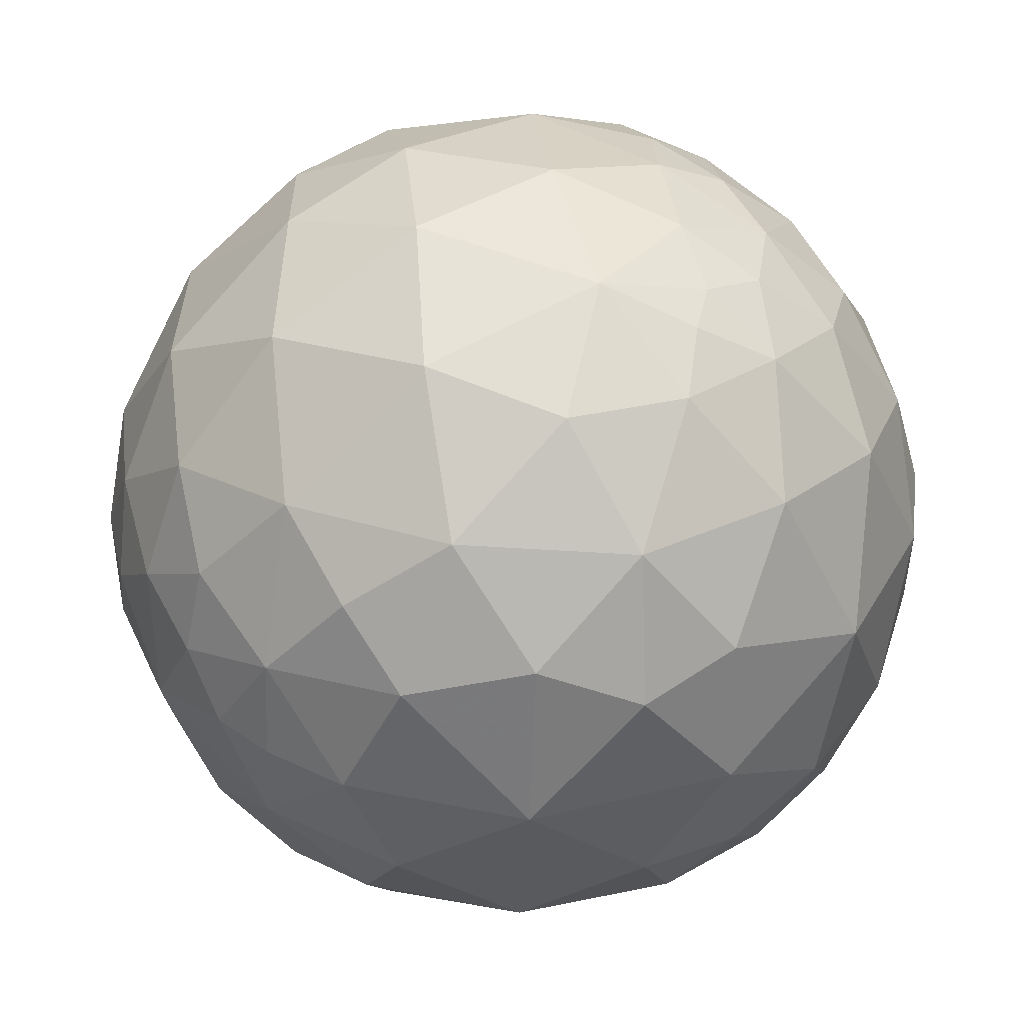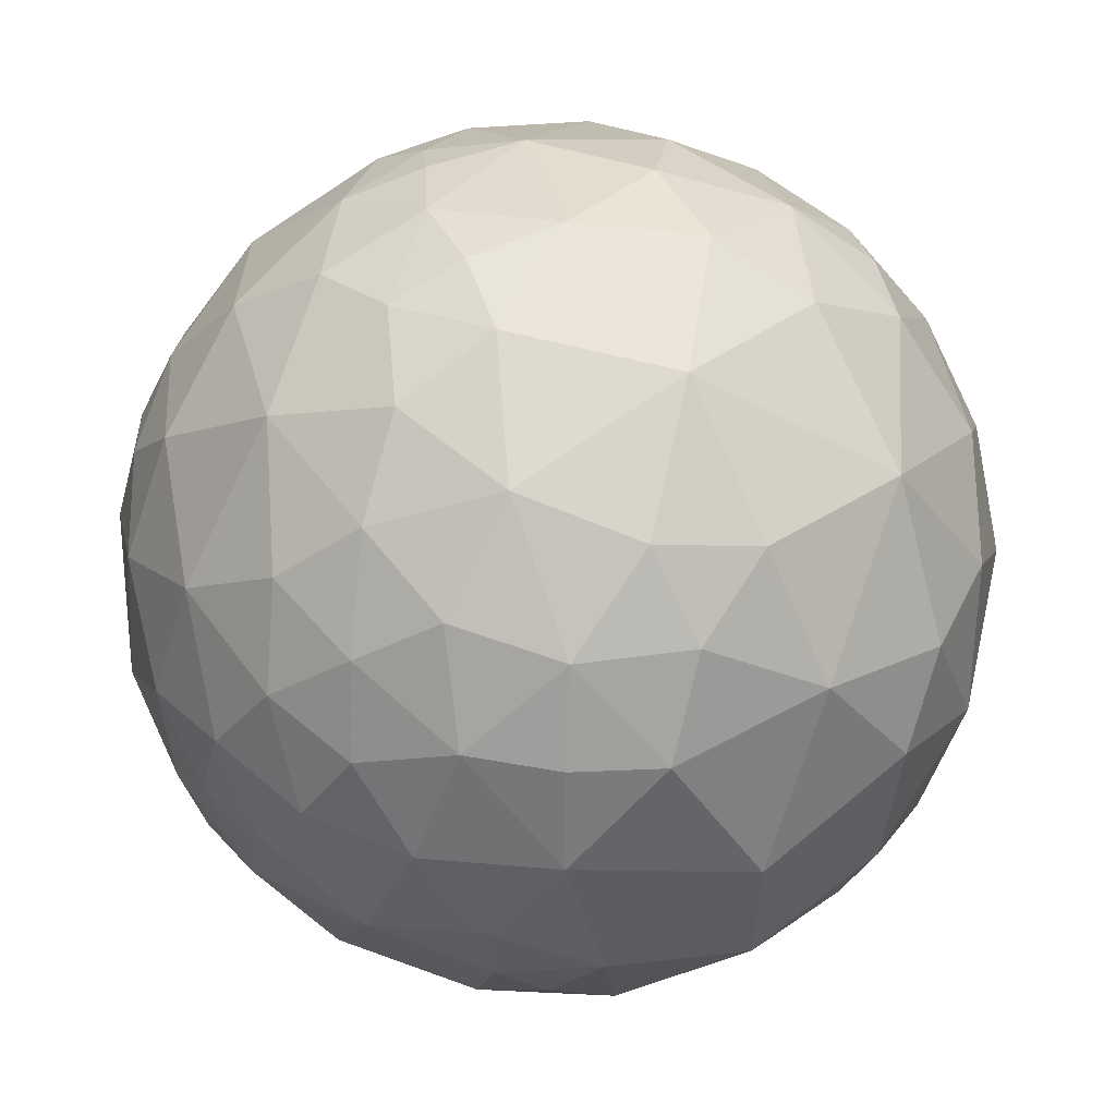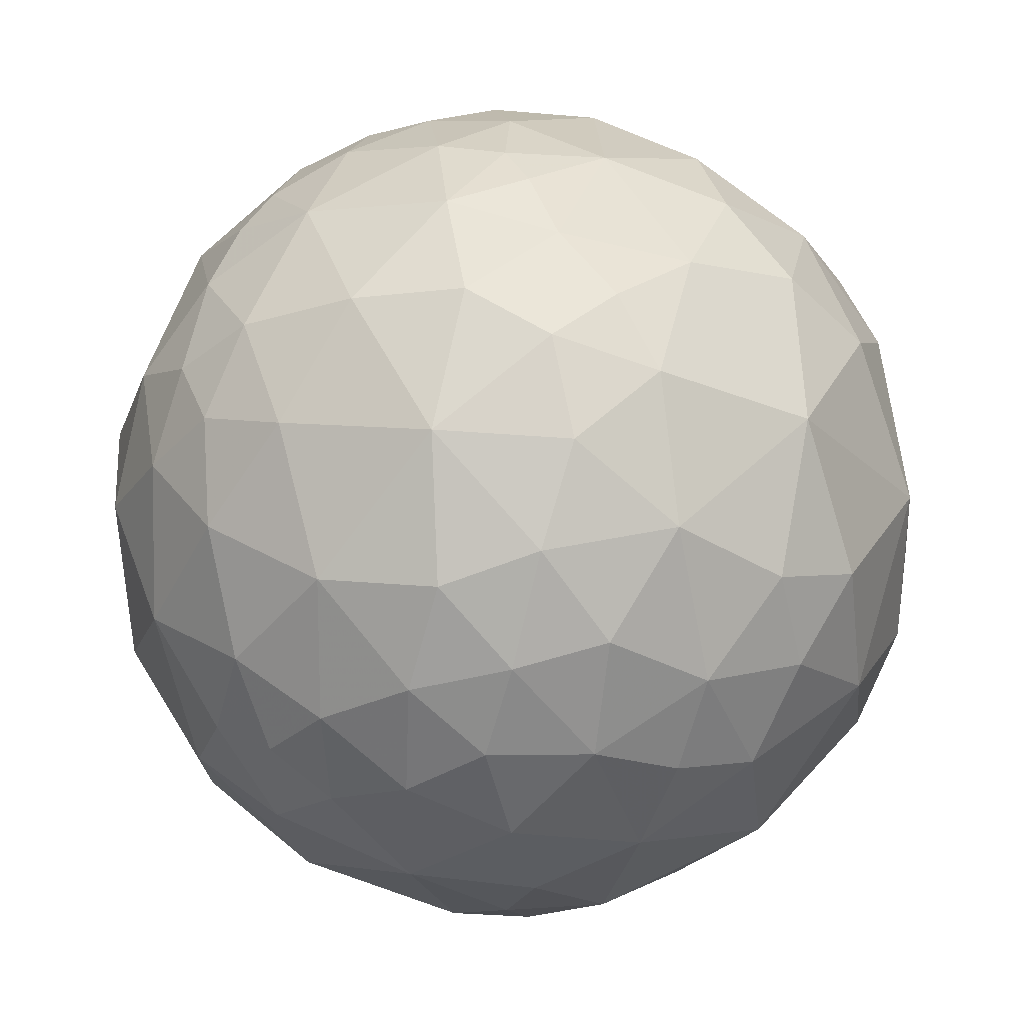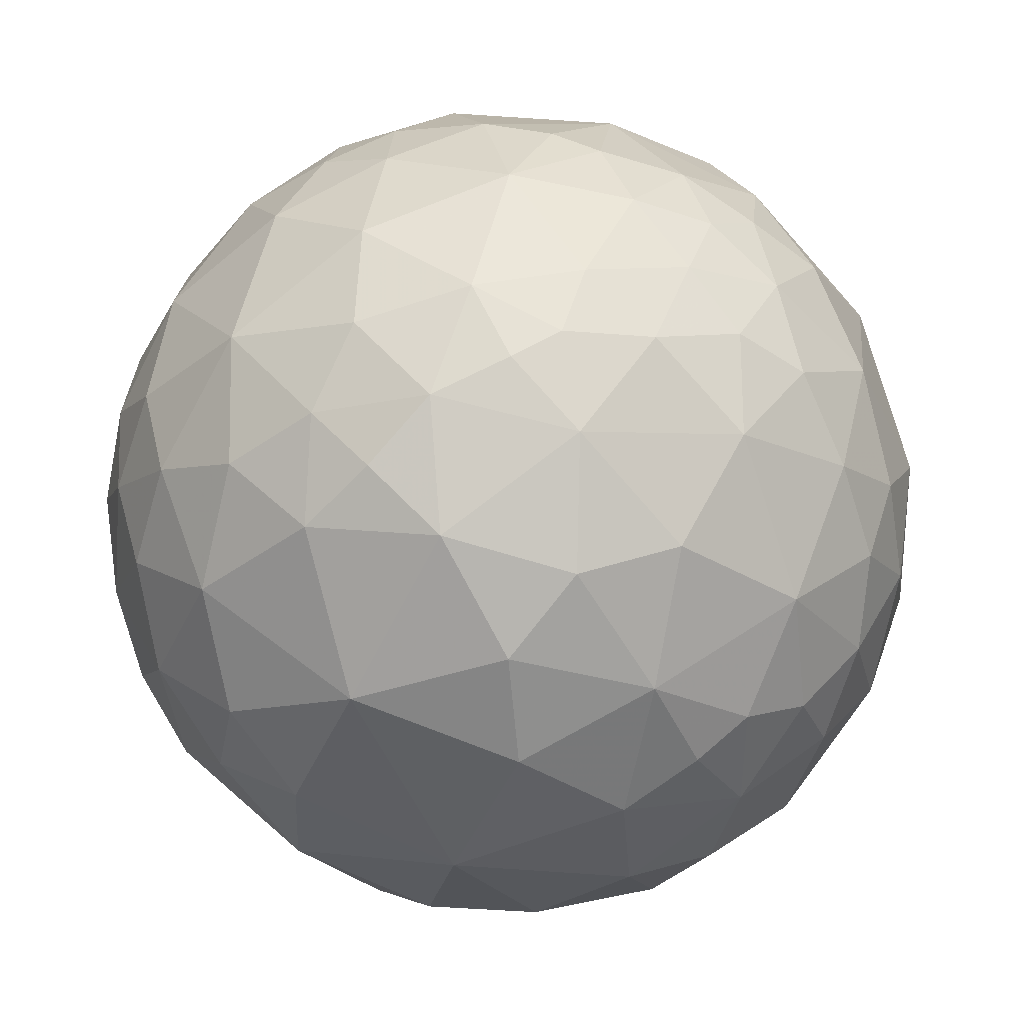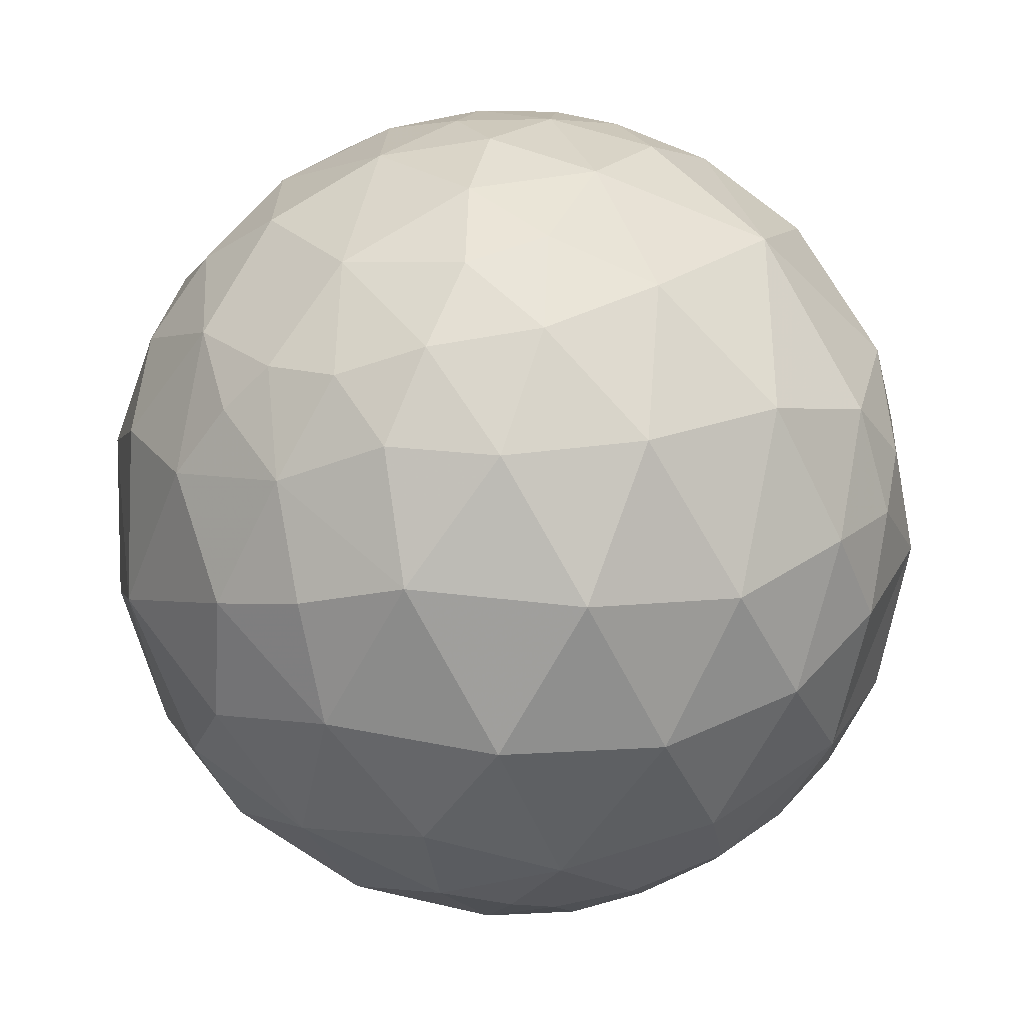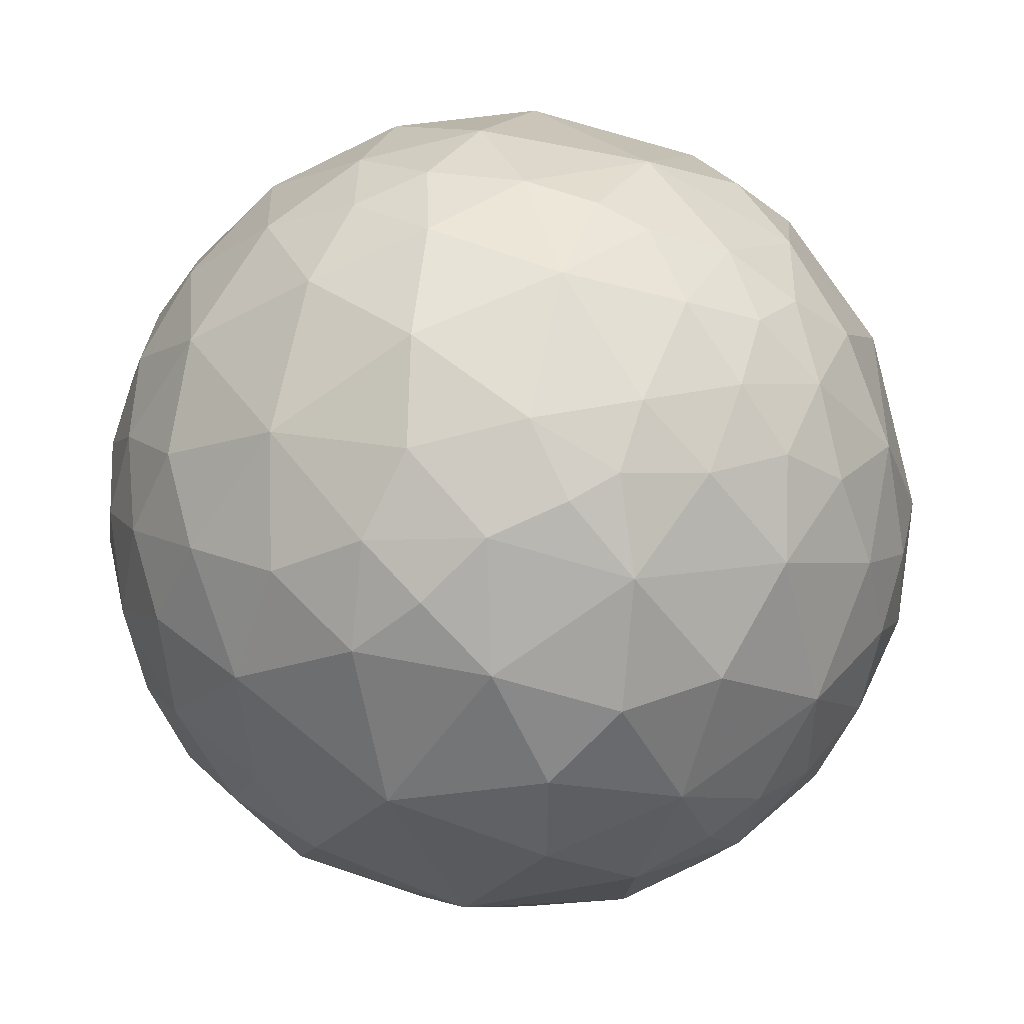
<metadata>
{"format":"obj","ext":"obj","renderer":"f3d","projection":"perspective","resolution":1024,"background":"white","views":[{"elev":-57.9,"azim":-74.5,"up":"+Z"},{"elev":-12.8,"azim":123.6,"up":"+Y"},{"elev":-3.6,"azim":97.0,"up":"+Y"},{"elev":-26.7,"azim":135.8,"up":"+Z"},{"elev":31.0,"azim":-126.6,"up":"+Y"},{"elev":-8.5,"azim":128.6,"up":"+Z"}]}
</metadata>
<code>
v -0.6455 -0.6705 0.3657
v -0.2813 -0.7058 0.6502
v 0.1786 -0.8596 0.4787
v 0.4716 -0.73 0.4946
v -0.6216 -0.7811 -0.0593
v -0.1727 -0.9559 0.2374
v -0.3812 -0.9244 0.01328
v 0.1317 -0.9832 0.1265
v 0.6498 -0.6835 0.3326
v -0.6112 -0.746 -0.2646
v -0.1769 -0.9011 -0.3959
v 0.2716 -0.9622 -0.02018
v 0.6479 -0.7578 -0.07701
v 0.153 -0.7739 -0.6146
v 0.5055 -0.7861 -0.3556
v -0.09464 0.934 0.3446
v 0.09756 0.9148 0.3921
v 0.2473 0.914 0.3215
v 0.4243 0.8383 0.3423
v 0.4263 0.7384 0.5225
v -0.5378 0.843 0.006261
v -0.203 0.975 0.09033
v 0.09982 0.9764 0.1916
v 0.5646 0.8188 0.1035
v -0.2839 0.8982 -0.3357
v -0.5059 0.8138 -0.2859
v -0.1071 0.9746 -0.1967
v 0.2099 0.9514 -0.2255
v 0.6105 0.7899 -0.05848
v -0.05398 0.8597 -0.508
v 0.2877 0.8283 -0.4808
v 0.4665 0.686 -0.5584
v 0.5527 0.7841 -0.2824
v -0.6272 -0.5192 0.5806
v -0.2158 -0.3759 0.9012
v 0.1164 -0.6703 0.7329
v 0.5942 -0.5242 0.6101
v -0.7629 -0.3223 0.5604
v -0.173 -0.07406 0.9821
v 0.6566 0.0748 0.7505
v -0.7784 0.05202 0.6256
v -0.7526 0.3253 0.5725
v -0.414 0.1596 0.8962
v -0.1484 0.1999 0.9685
v 0.1466 0.1951 0.9698
v -0.143 0.468 0.8721
v 0.4879 0.3019 0.819
v -0.5416 0.4683 0.6981
v -0.4337 0.8018 0.411
v -0.2455 0.6822 0.6887
v -0.03591 0.6723 0.7394
v 0.2643 0.6224 0.7368
v 0.2473 0.8334 0.4942
v 0.4906 0.6451 0.5858
v 0.8009 -0.5009 0.3281
v 0.7381 -0.6587 0.1462
v 0.8134 -0.5803 -0.04035
v 0.8913 -0.4381 0.117
v 0.7675 -0.5784 -0.2764
v 0.8087 -0.075 0.5834
v 0.782 0.1704 0.5996
v 0.9294 -0.1984 0.3111
v 0.9753 -0.2173 0.0405
v 0.9124 -0.3936 -0.1118
v 0.6716 0.2951 0.6796
v 0.8716 0.4219 0.2495
v 0.9916 0.1186 0.05191
v 0.9232 0.3286 -0.1993
v 0.8999 0.436 -0.006498
v 0.9627 0.09822 -0.2523
v 0.577 0.5037 0.6429
v 0.6413 0.6577 0.3952
v 0.7953 0.5719 -0.201
v 0.8407 0.4258 -0.3346
v 0.6491 -0.6127 -0.451
v 0.5128 -0.6012 -0.6129
v 0.7428 -0.4176 -0.5233
v 0.2908 -0.4298 -0.8548
v -0.04682 -0.5196 -0.8532
v -0.3424 -0.3818 -0.8585
v -0.5587 -0.5489 -0.6218
v 0.8784 -0.08712 -0.4699
v 0.7032 -0.1894 -0.6853
v 0.5126 -0.1762 -0.8404
v -0.02176 -0.3027 -0.9528
v -0.1845 -0.1002 -0.9777
v 0.6473 0.1655 -0.7441
v 0.3354 0.3737 -0.8648
v 0.1968 0.01758 -0.9803
v 0.04259 0.4108 -0.9107
v -0.1938 0.2018 -0.9601
v 0.706 0.5136 -0.4876
v -0.02697 0.5749 -0.8177
v -0.08152 0.6795 -0.7292
v -0.6767 -0.6345 -0.3735
v -0.7673 -0.6055 -0.2115
v -0.8165 -0.5768 0.0268
v -0.7915 -0.5657 0.2313
v -0.4869 0.002869 -0.8735
v -0.9577 -0.0398 -0.2852
v -0.9134 -0.3004 0.2749
v -0.9978 -0.01383 0.06451
v -0.5917 0.3541 -0.7242
v -0.8459 0.3239 -0.4237
v -0.9272 0.2885 0.239
v -0.8542 0.2504 0.4556
v -0.4336 0.6126 -0.6608
v -0.3716 0.7792 -0.5048
v -0.2473 0.7069 -0.6627
v -0.6193 0.6159 -0.487
v -0.788 0.5972 0.1497
v -0.7547 0.4834 0.4436
v -0.7721 -0.4889 0.4059
v -0.5 -0.8407 0.208
v 0.3751 -0.6017 0.7052
v 0.6724 -0.5725 0.4692
v -0.6976 -0.7079 0.1109
v 0.4689 -0.8646 0.1805
v 0.764 -0.3691 0.5293
v -0.4193 -0.8827 -0.2121
v -0.1101 -0.9907 -0.08016
v 0.1199 -0.9913 -0.05473
v 0.4293 -0.897 -0.1059
v -0.7929 -0.4151 -0.4461
v -0.6445 -0.5973 -0.4774
v -0.5008 -0.7441 -0.4422
v 0.1789 -0.9538 -0.2412
v -0.2679 -0.6957 -0.6665
v 0.8858 -0.3356 -0.3205
v -0.02812 0.8209 0.5704
v 0.3425 0.926 0.1587
v 0.7534 0.6552 0.05517
v -0.3377 0.9297 -0.1469
v -0.7606 0.619 -0.196
v 0.0486 0.9985 -0.02451
v 0.2324 0.9726 0.01206
v 0.432 0.9006 -0.04793
v 0.6902 0.7131 -0.1225
v 0.193 0.6519 -0.7334
v 0.4942 0.5038 -0.7085
v -0.5121 -0.2776 0.8128
v 0.1495 -0.3461 0.9262
v 0.5859 -0.2759 0.762
v 0.4383 -0.004261 0.8988
v 0.9732 -0.1415 -0.1813
v 0.576 -0.381 -0.7232
v -0.6339 -0.2927 -0.7159
v -0.9304 -0.3506 -0.1072
v -0.7862 -0.01697 -0.6178
v 0.7694 0.381 0.5128
v 0.9031 0.146 0.404
v 0.8668 0.2525 -0.43
v -0.3986 0.2748 -0.875
v -0.9374 0.05734 0.3434
v -0.9579 0.2748 -0.08354
v -0.2555 0.5009 -0.827
f 6 7 121
f 122 127 12
f 131 136 23
f 25 26 133
f 45 46 44
f 49 112 48
f 68 69 67
f 54 71 72
f 75 76 77
f 76 14 78
f 80 147 99
f 99 86 80
f 101 102 148
f 101 38 41
f 108 109 107
f 1 34 113
f 34 2 141
f 36 3 115
f 3 36 2
f 97 5 117
f 5 7 114
f 114 117 5
f 8 6 121
f 9 116 4
f 9 4 118
f 5 97 96
f 120 10 126
f 120 7 5
f 5 10 120
f 118 12 123
f 58 55 56
f 123 127 15
f 81 80 128
f 77 129 59
f 59 75 77
f 20 54 72
f 22 133 21
f 135 22 23
f 16 17 23
f 27 22 135
f 27 25 133
f 133 22 27
f 73 138 132
f 30 31 139
f 68 74 73
f 156 94 93
f 156 109 94
f 34 141 38
f 101 98 113
f 113 38 101
f 39 35 142
f 60 40 143
f 119 60 143
f 151 61 60
f 62 60 119
f 129 145 64
f 146 76 78
f 96 148 124
f 148 96 97
f 41 38 141
f 39 44 43
f 43 141 39
f 48 42 41
f 43 41 141
f 44 39 45
f 65 40 61
f 151 66 150
f 67 66 151
f 151 62 67
f 70 68 67
f 70 67 145
f 86 91 89
f 88 89 90
f 99 153 91
f 91 86 99
f 99 103 153
f 100 104 149
f 99 149 103
f 105 102 154
f 106 105 154
f 46 51 50
f 71 65 150
f 92 87 140
f 90 93 139
f 139 88 90
f 103 110 107
f 111 155 105
f 105 106 112
f 112 111 105
f 98 1 113
f 2 34 1
f 114 2 1
f 35 141 2
f 3 2 6
f 2 36 142
f 142 35 2
f 4 115 3
f 4 37 115
f 4 116 37
f 37 116 119
f 98 97 117
f 1 98 117
f 117 114 1
f 6 114 7
f 2 114 6
f 8 3 6
f 3 118 4
f 118 3 8
f 55 119 116
f 116 9 55
f 95 126 10
f 96 10 5
f 96 95 10
f 120 11 121
f 120 121 7
f 122 8 121
f 127 121 11
f 121 127 122
f 8 122 12
f 118 8 12
f 13 118 123
f 118 56 9
f 56 55 9
f 56 118 13
f 13 57 56
f 56 57 58
f 95 124 125
f 126 95 125
f 11 126 128
f 11 120 126
f 128 14 11
f 15 127 14
f 11 14 127
f 123 12 127
f 13 123 15
f 15 59 13
f 57 59 64
f 64 58 57
f 13 59 57
f 81 125 124
f 125 81 126
f 128 126 81
f 79 128 80
f 128 79 14
f 79 78 14
f 76 15 14
f 75 15 76
f 15 75 59
f 112 49 111
f 49 48 50
f 51 130 50
f 49 50 130
f 130 16 49
f 130 51 52
f 130 52 53
f 53 17 130
f 53 18 17
f 16 130 17
f 52 54 20
f 20 53 52
f 53 19 18
f 19 53 20
f 49 21 111
f 134 111 21
f 49 22 21
f 16 22 49
f 17 18 23
f 18 131 23
f 136 135 23
f 22 16 23
f 19 131 18
f 19 24 131
f 24 72 132
f 24 19 72
f 20 72 19
f 26 134 21
f 21 133 26
f 110 134 26
f 135 28 27
f 28 135 136
f 137 131 24
f 137 24 29
f 137 28 136
f 131 137 136
f 29 132 138
f 29 24 132
f 108 26 25
f 108 110 26
f 27 30 25
f 30 108 25
f 109 108 30
f 30 94 109
f 30 27 28
f 28 31 30
f 33 137 29
f 138 33 29
f 33 31 28
f 31 33 32
f 28 137 33
f 73 74 92
f 33 73 92
f 73 33 138
f 156 107 109
f 30 139 94
f 139 93 94
f 31 32 139
f 92 32 33
f 140 32 92
f 140 139 32
f 38 113 34
f 39 141 35
f 143 115 37
f 144 143 40
f 142 143 144
f 144 45 142
f 115 143 142
f 142 36 115
f 143 37 119
f 119 55 62
f 60 62 151
f 62 55 58
f 58 63 62
f 63 58 64
f 129 64 59
f 145 63 64
f 77 83 82
f 77 82 129
f 84 146 78
f 146 84 83
f 77 146 83
f 77 76 146
f 79 80 85
f 80 86 85
f 79 85 78
f 147 80 81
f 124 147 81
f 124 95 96
f 100 124 148
f 124 100 149
f 149 99 147
f 149 147 124
f 97 101 148
f 101 97 98
f 106 41 42
f 43 48 41
f 39 142 45
f 144 47 45
f 47 144 40
f 40 60 61
f 61 150 65
f 40 65 47
f 150 61 151
f 63 145 67
f 63 67 62
f 69 66 67
f 145 82 70
f 129 82 145
f 82 83 87
f 87 152 82
f 152 70 82
f 87 83 84
f 87 84 89
f 89 88 87
f 85 86 89
f 89 78 85
f 84 78 89
f 89 91 90
f 103 104 110
f 149 104 103
f 101 154 102
f 100 148 102
f 155 100 102
f 102 105 155
f 100 155 104
f 154 101 41
f 154 41 106
f 112 106 42
f 42 48 112
f 48 46 50
f 43 46 48
f 46 52 51
f 46 43 44
f 45 52 46
f 47 52 45
f 71 52 47
f 52 71 54
f 65 71 47
f 72 71 150
f 66 72 150
f 66 132 72
f 132 66 69
f 69 73 132
f 73 69 68
f 68 70 152
f 74 68 152
f 152 92 74
f 92 152 87
f 140 87 88
f 139 140 88
f 156 90 91
f 156 93 90
f 91 153 156
f 156 153 103
f 103 107 156
f 107 110 108
f 134 110 104
f 104 155 134
f 111 134 155

</code>
